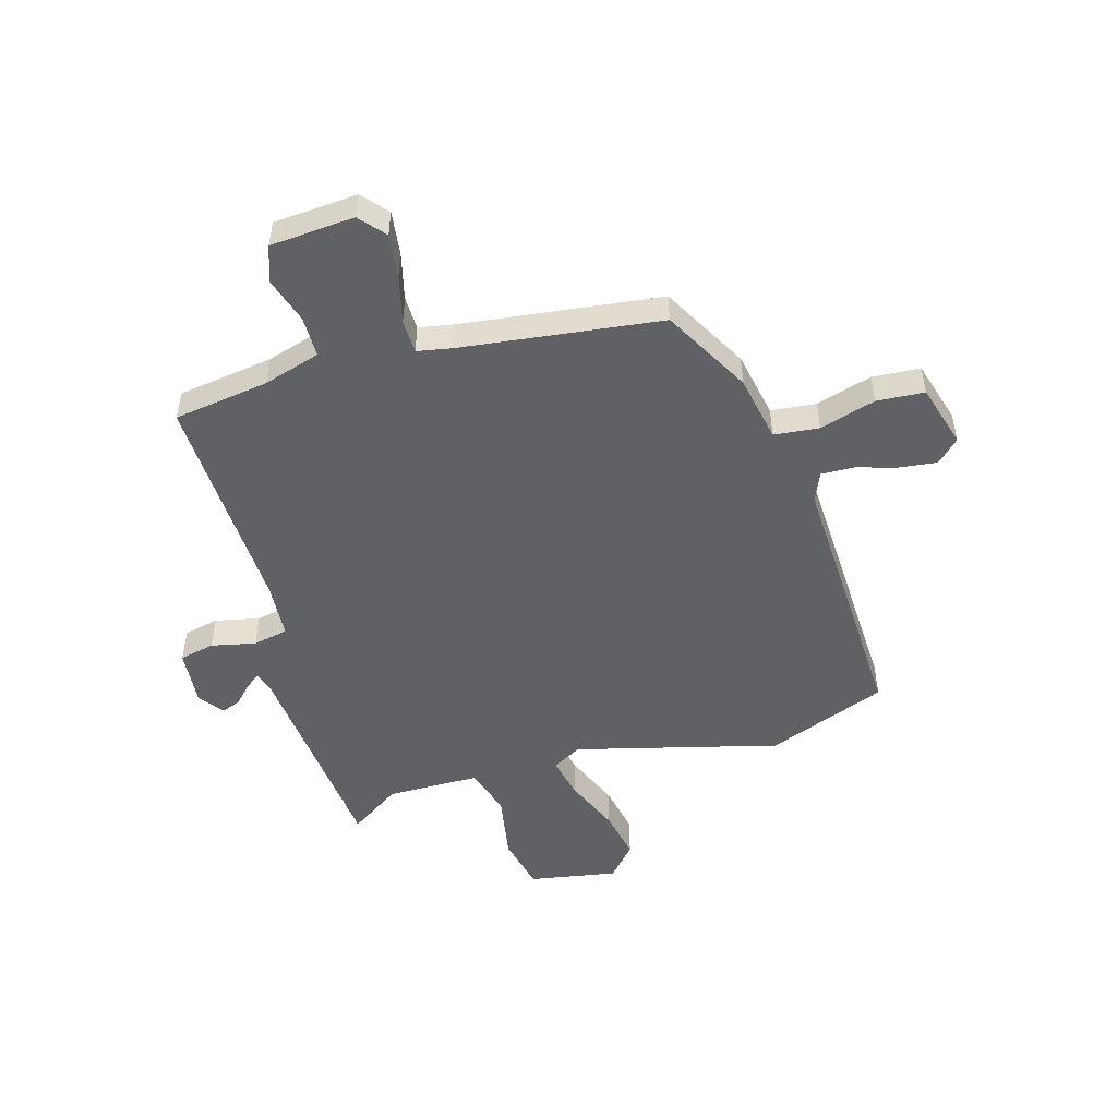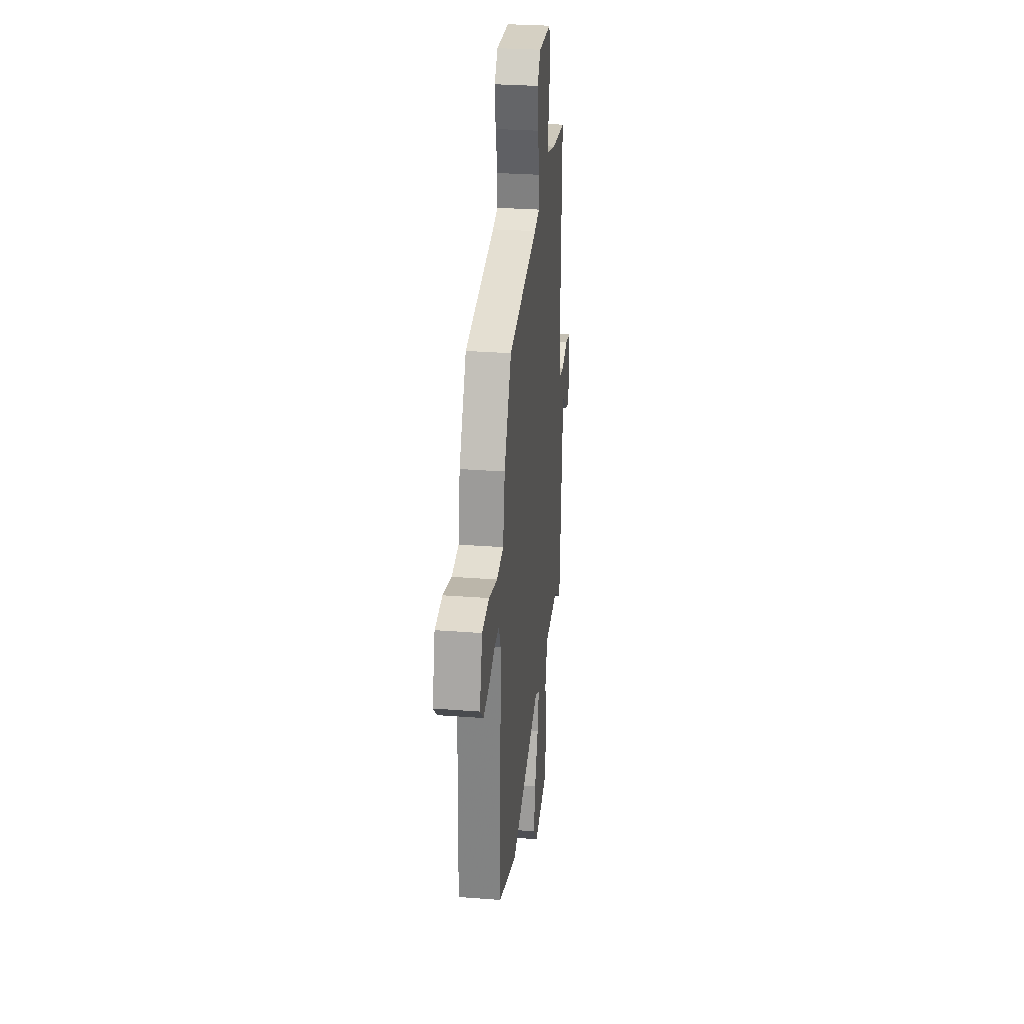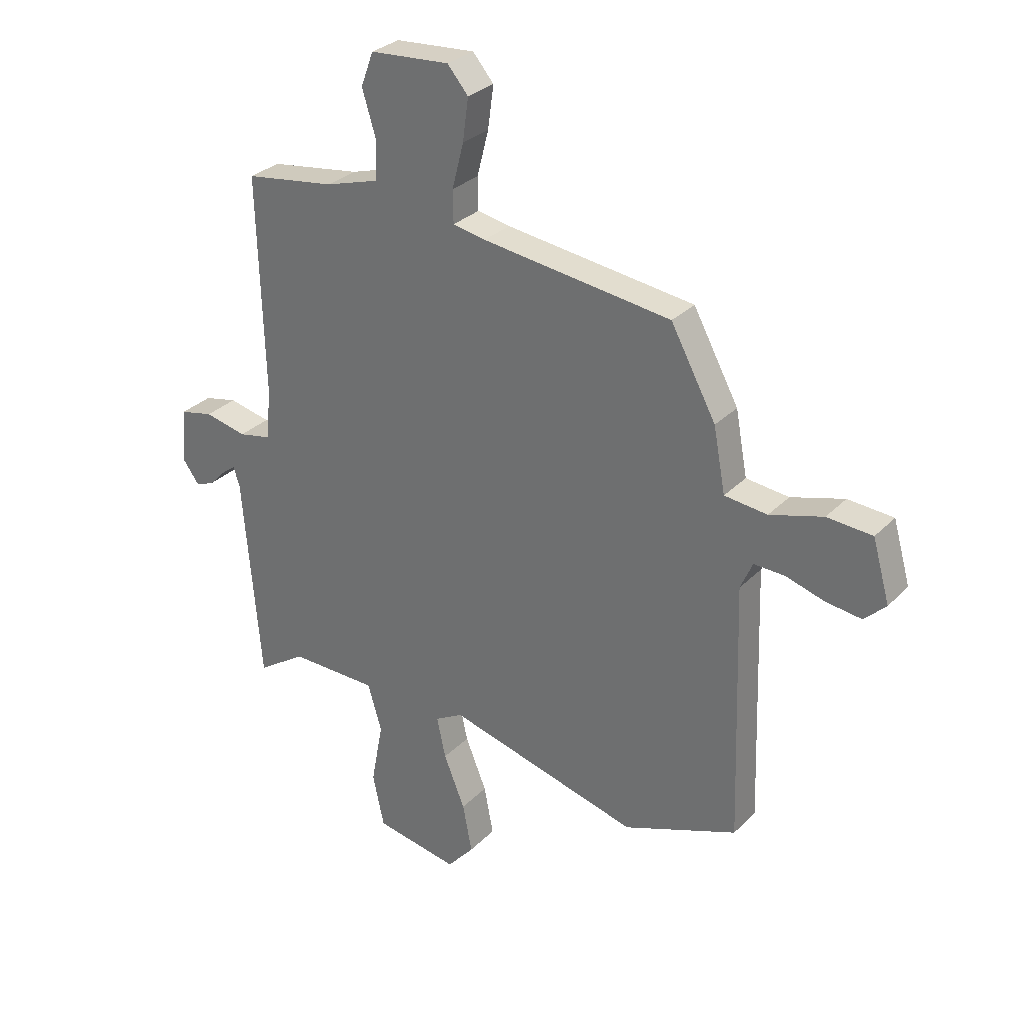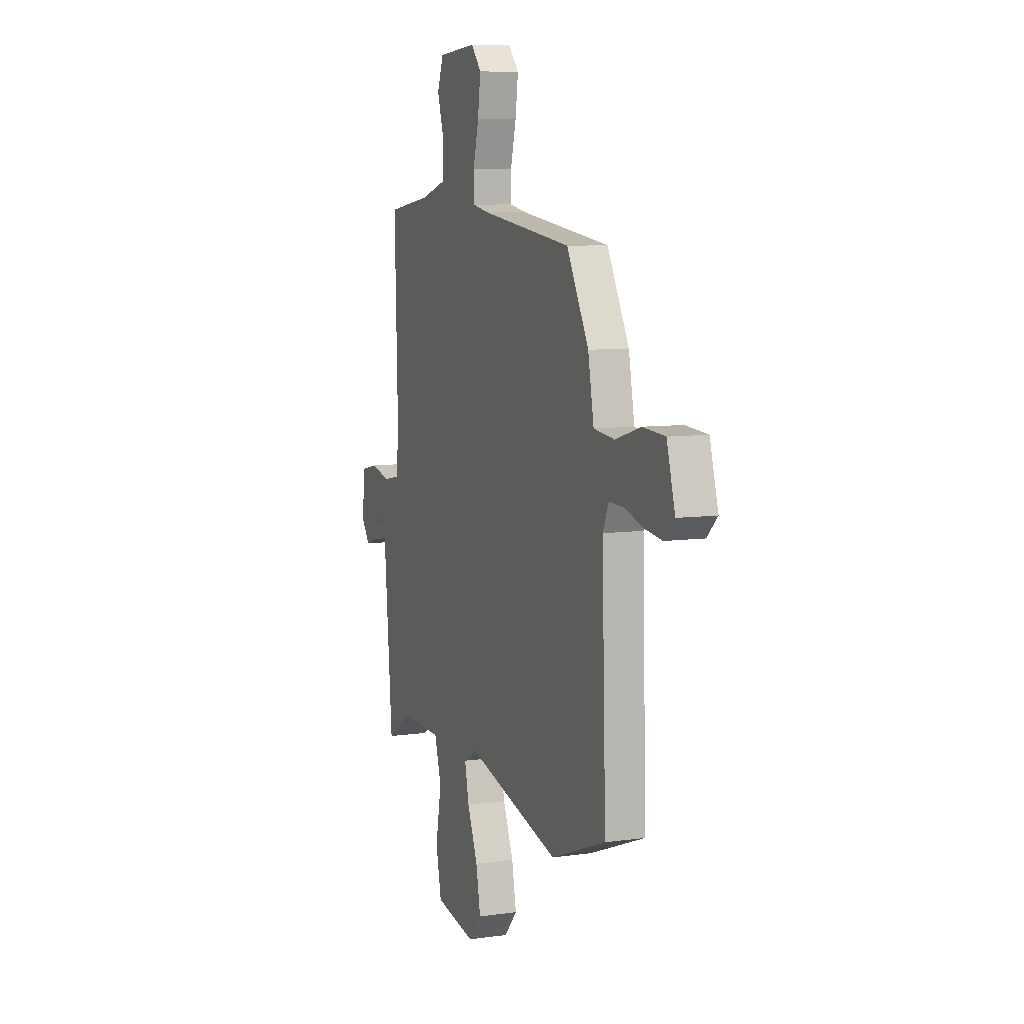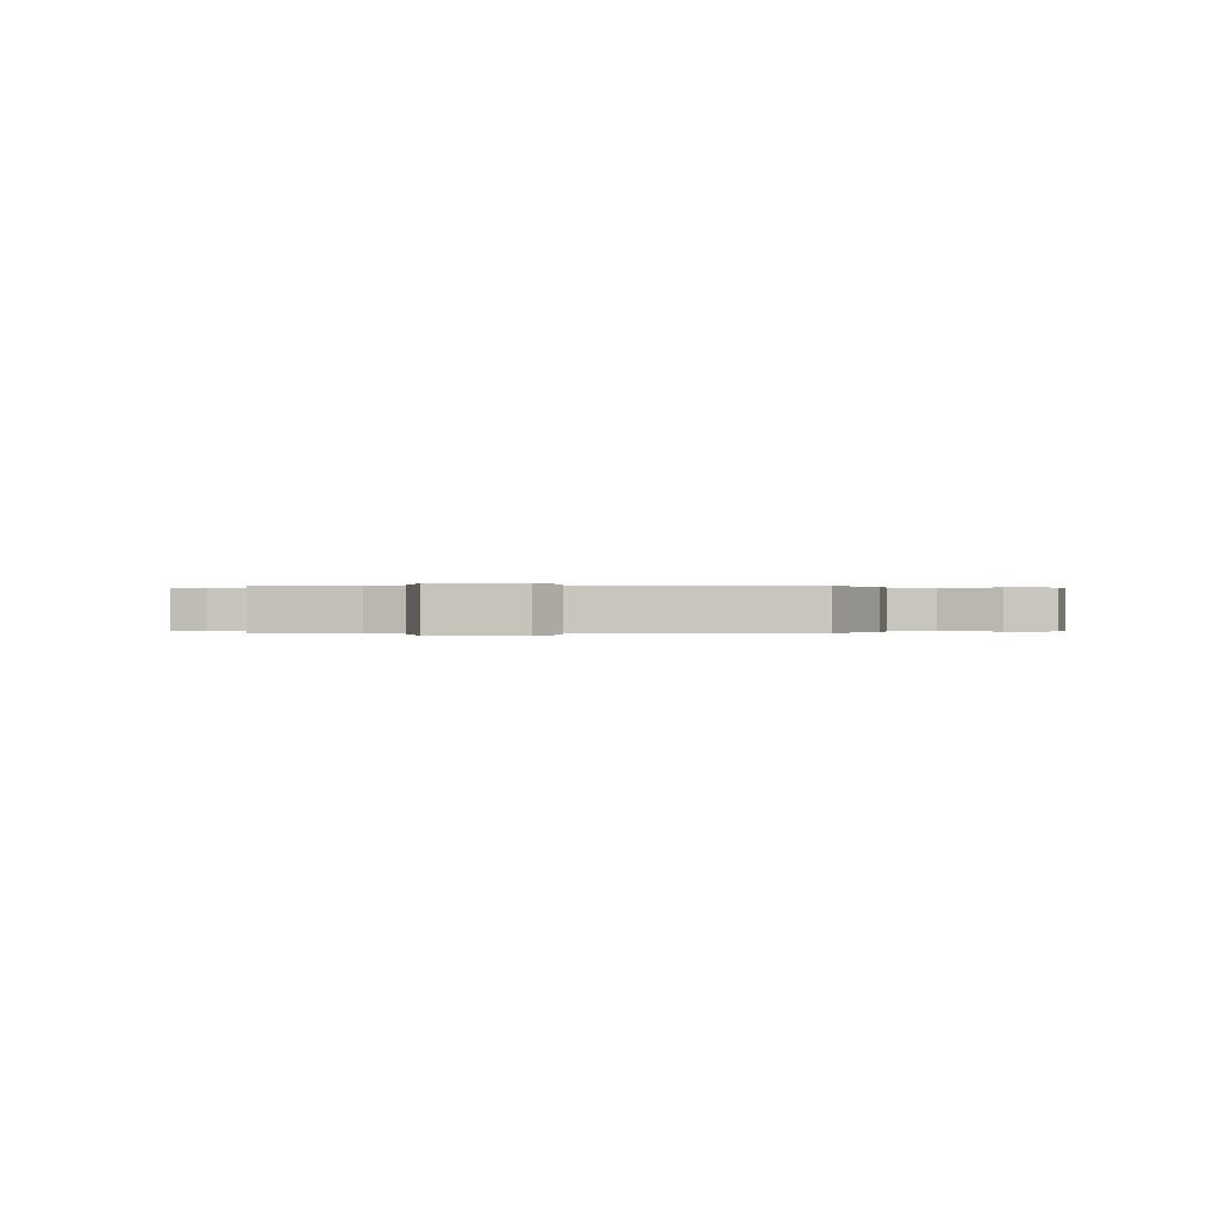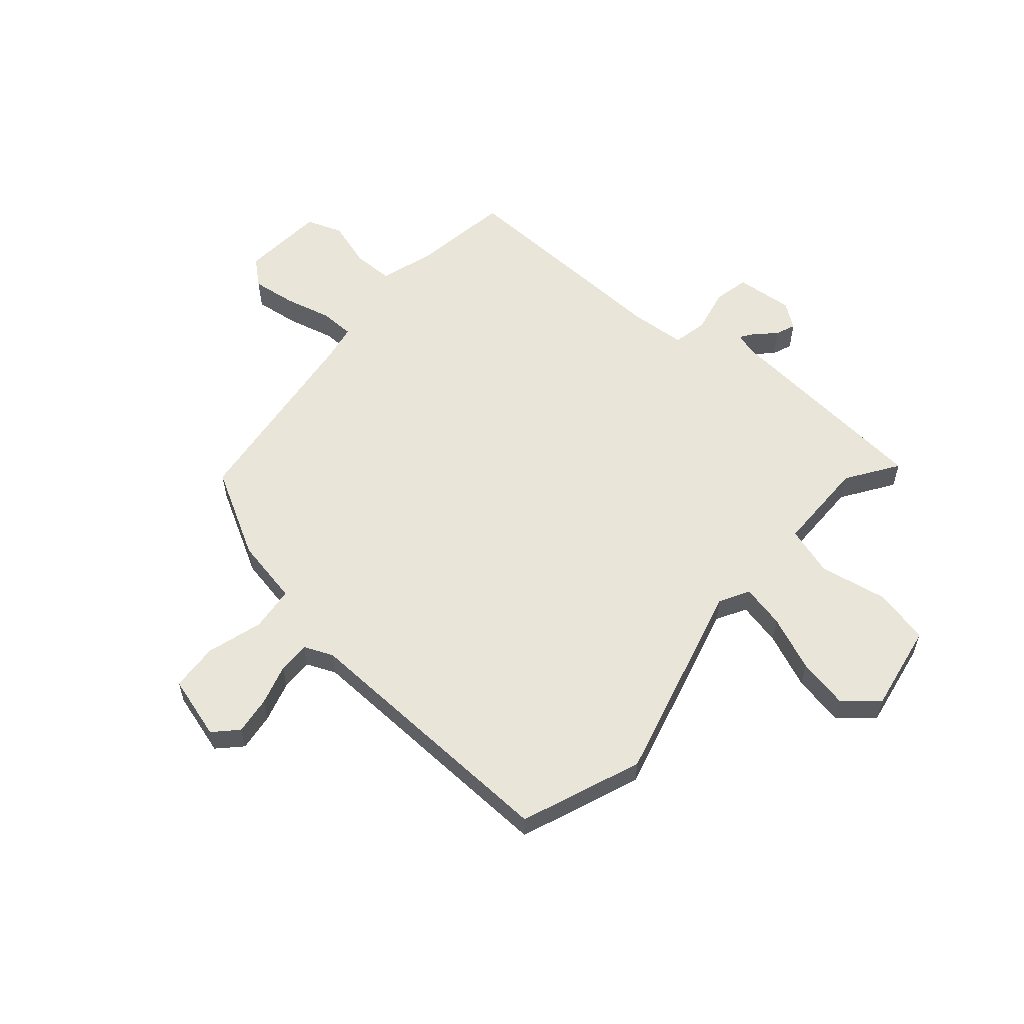
<metadata>
{"format":"obj","ext":"obj","renderer":"f3d","projection":"perspective","resolution":1024,"background":"white","views":[{"elev":-49.7,"azim":16.4,"up":"+Y"},{"elev":30.0,"azim":96.3,"up":"+Z"},{"elev":29.8,"azim":35.1,"up":"+Z"},{"elev":8.1,"azim":68.7,"up":"+Z"},{"elev":0.0,"azim":0.2,"up":"+Y"},{"elev":57.9,"azim":131.0,"up":"+Y"}]}
</metadata>
<code>
v 0.554 0.07 -0.479
v 0.335 0.07 -0.563
v -0.035 0.07 -0.465
v -0.089 0.07 -0.495
v -0.072 0.07 -0.574
v -0.031 0.07 -0.674
v -0.013 0.07 -0.768
v -0.065 0.07 -0.827
v -0.226 0.07 -0.798
v -0.248 0.07 -0.696
v -0.225 0.07 -0.573
v -0.252 0.07 -0.483
v -0.422 0.07 -0.481
v -0.515 0.07 -0.543
v -0.549 0.07 -0.145
v -0.561 0.07 -0.107
v -0.586 0.07 -0.125
v -0.62 0.07 -0.16
v -0.656 0.07 -0.174
v -0.689 0.07 -0.129
v -0.679 0.07 -0.024
v -0.615 0.07 -0.01
v -0.534 0.07 -0.028
v -0.47 0.07 -0.015
v -0.462 0.07 0.088
v -0.474 0.07 0.501
v -0.3 0.07 0.526
v -0.196 0.07 0.557
v -0.195 0.07 0.632
v -0.221 0.07 0.717
v -0.197 0.07 0.782
v -0.044 0.07 0.793
v -0.004 0.07 0.746
v -0.015 0.07 0.665
v -0.037 0.07 0.579
v -0.036 0.07 0.517
v 0.027 0.07 0.505
v 0.39 0.07 0.458
v 0.477 0.07 0.298
v 0.5 0.07 0.176
v 0.582 0.07 0.167
v 0.684 0.07 0.197
v 0.771 0.07 0.191
v 0.804 0.07 0.075
v 0.763 0.07 0.035
v 0.694 0.07 0.044
v 0.62 0.07 0.066
v 0.561 0.07 0.068
v 0.538 0.07 0.015
v 0.554 0 -0.479
v 0.335 0 -0.563
v -0.035 0 -0.465
v -0.089 0 -0.495
v -0.072 0 -0.574
v -0.031 0 -0.674
v -0.013 0 -0.768
v -0.065 0 -0.827
v -0.226 0 -0.798
v -0.248 0 -0.696
v -0.225 0 -0.573
v -0.252 0 -0.483
v -0.422 0 -0.481
v -0.515 0 -0.543
v -0.549 0 -0.145
v -0.561 0 -0.107
v -0.586 0 -0.125
v -0.62 0 -0.16
v -0.656 0 -0.174
v -0.689 0 -0.129
v -0.679 0 -0.024
v -0.615 0 -0.01
v -0.534 0 -0.028
v -0.47 0 -0.015
v -0.462 0 0.088
v -0.474 0 0.501
v -0.3 0 0.526
v -0.196 0 0.557
v -0.195 0 0.632
v -0.221 0 0.717
v -0.197 0 0.782
v -0.044 0 0.793
v -0.004 0 0.746
v -0.015 0 0.665
v -0.037 0 0.579
v -0.036 0 0.517
v 0.027 0 0.505
v 0.39 0 0.458
v 0.477 0 0.298
v 0.5 0 0.176
v 0.582 0 0.167
v 0.684 0 0.197
v 0.771 0 0.191
v 0.804 0 0.075
v 0.763 0 0.035
v 0.694 0 0.044
v 0.62 0 0.066
v 0.561 0 0.068
v 0.538 0 0.015
f 44 45 46 47
f 44 47 48
f 41 42 43 44
f 40 41 44 48
f 37 38 39 40
f 36 37 40 48
f 32 33 34 35
f 32 35 36
f 29 30 31 32
f 28 29 32 36
f 27 28 36 48
f 25 26 27 48
f 20 21 22 23
f 20 23 24
f 17 18 19 20
f 16 17 20 24
f 15 16 24
f 13 14 15 24
f 12 13 24 25
f 8 9 10 11
f 8 11 12
f 5 6 7 8
f 4 5 8 12
f 3 4 12 25
f 49 1 2 3
f 3 25 48 49
f 96 95 94 93
f 97 96 93
f 93 92 91 90
f 97 93 90 89
f 89 88 87 86
f 97 89 86 85
f 84 83 82 81
f 85 84 81
f 81 80 79 78
f 85 81 78 77
f 97 85 77 76
f 97 76 75 74
f 72 71 70 69
f 73 72 69
f 69 68 67 66
f 73 69 66 65
f 73 65 64
f 73 64 63 62
f 74 73 62 61
f 60 59 58 57
f 61 60 57
f 57 56 55 54
f 61 57 54 53
f 74 61 53 52
f 52 51 50 98
f 98 97 74 52
f 1 50 51 2
f 2 51 52 3
f 3 52 53 4
f 4 53 54 5
f 5 54 55 6
f 6 55 56 7
f 7 56 57 8
f 8 57 58 9
f 9 58 59 10
f 10 59 60 11
f 11 60 61 12
f 12 61 62 13
f 13 62 63 14
f 14 63 64 15
f 15 64 65 16
f 16 65 66 17
f 17 66 67 18
f 18 67 68 19
f 19 68 69 20
f 20 69 70 21
f 21 70 71 22
f 22 71 72 23
f 23 72 73 24
f 24 73 74 25
f 25 74 75 26
f 26 75 76 27
f 27 76 77 28
f 28 77 78 29
f 29 78 79 30
f 30 79 80 31
f 31 80 81 32
f 32 81 82 33
f 33 82 83 34
f 34 83 84 35
f 35 84 85 36
f 36 85 86 37
f 37 86 87 38
f 38 87 88 39
f 39 88 89 40
f 40 89 90 41
f 41 90 91 42
f 42 91 92 43
f 43 92 93 44
f 44 93 94 45
f 45 94 95 46
f 46 95 96 47
f 47 96 97 48
f 48 97 98 49
f 49 98 50 1

</code>
